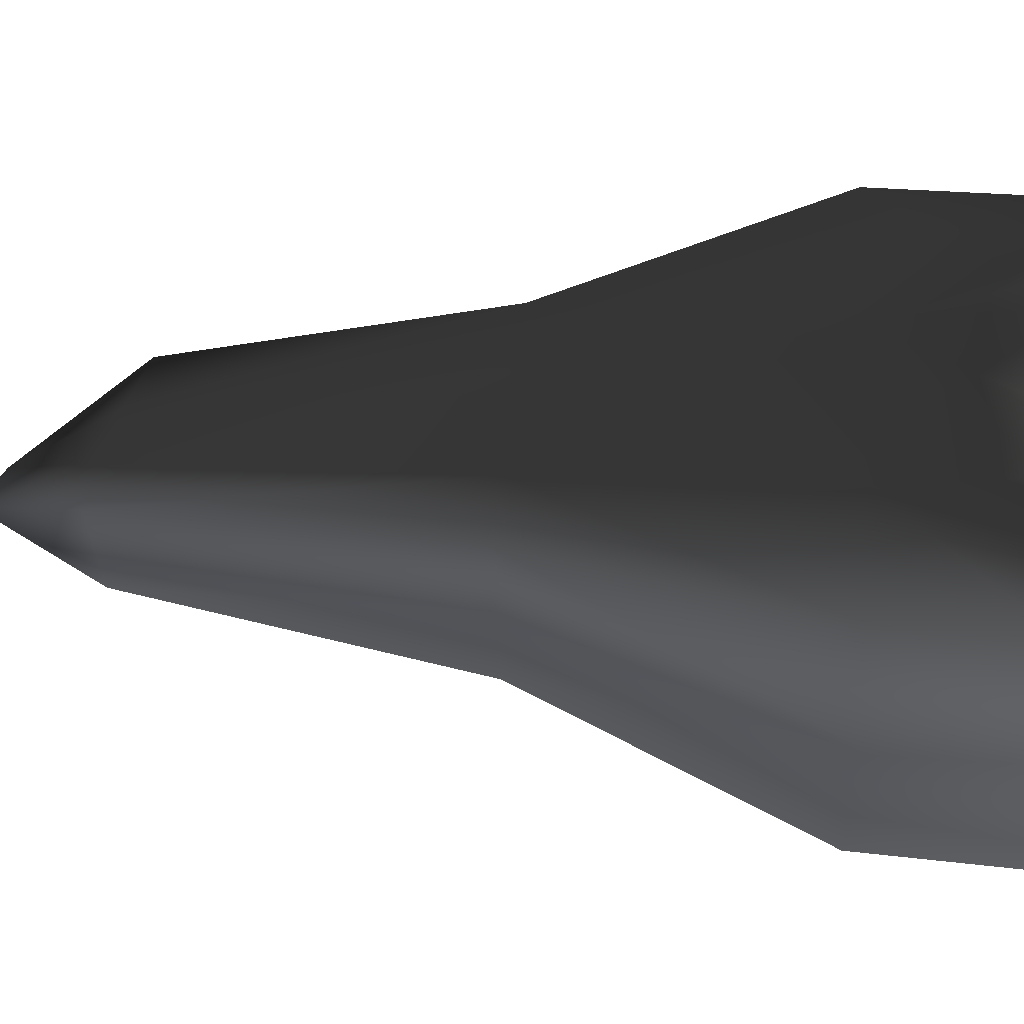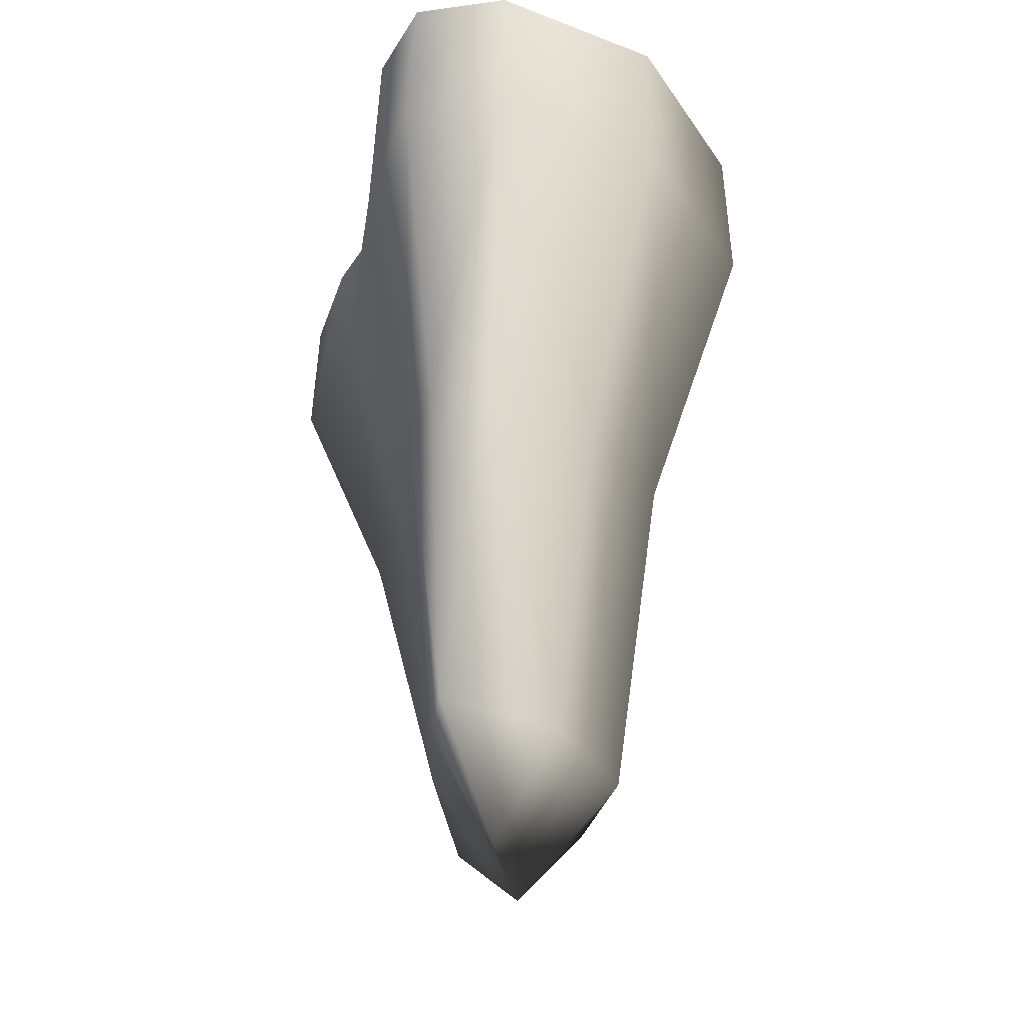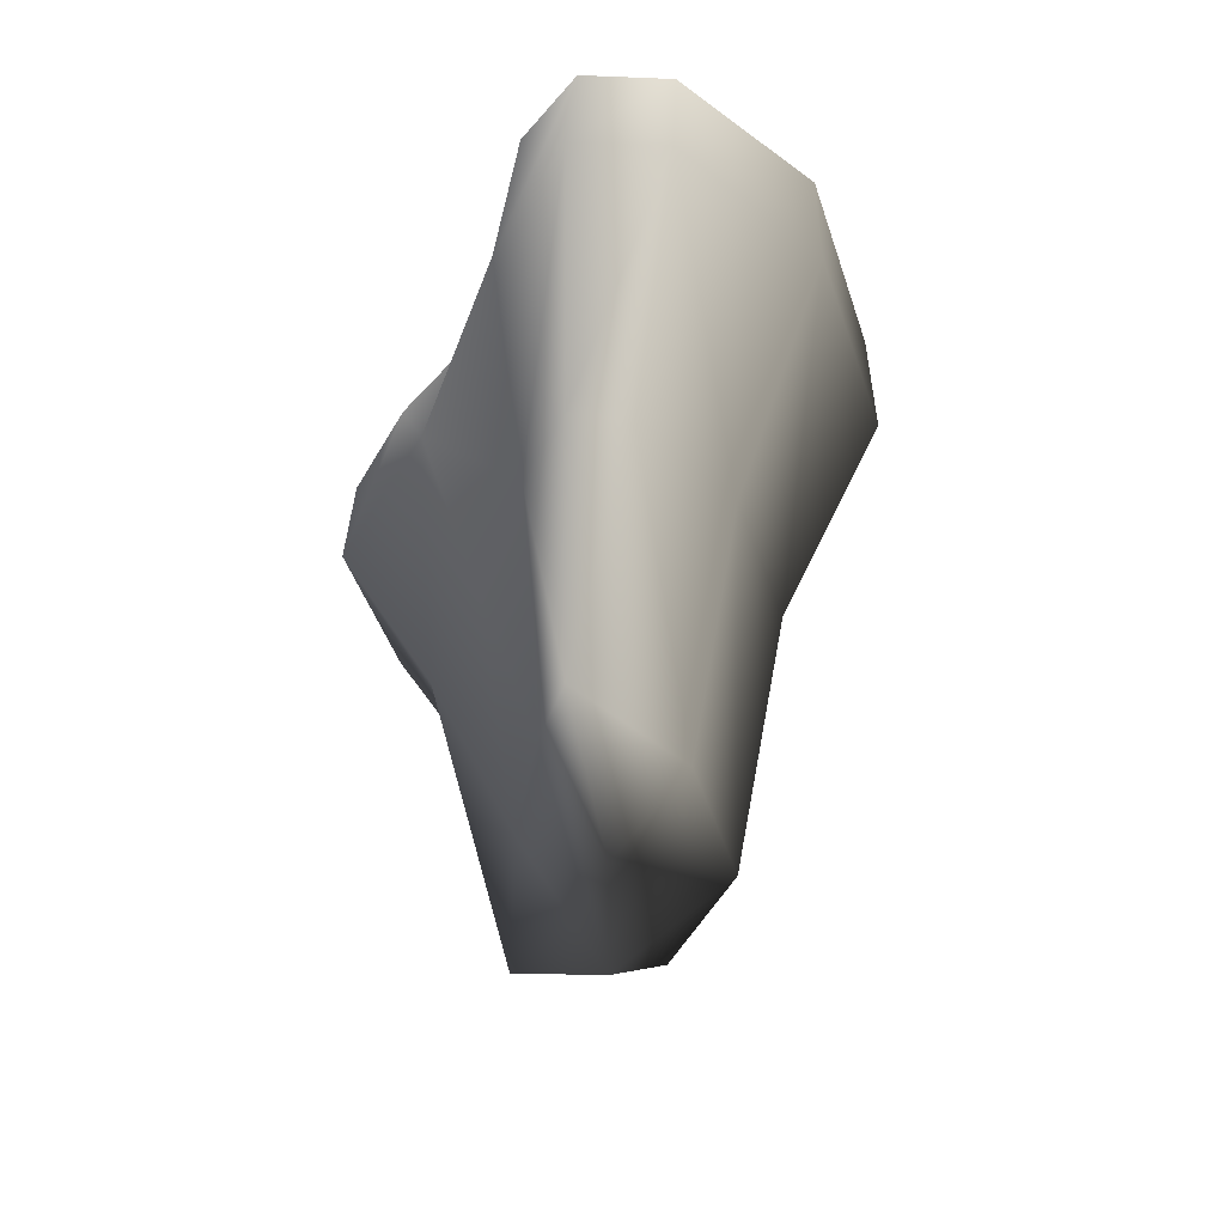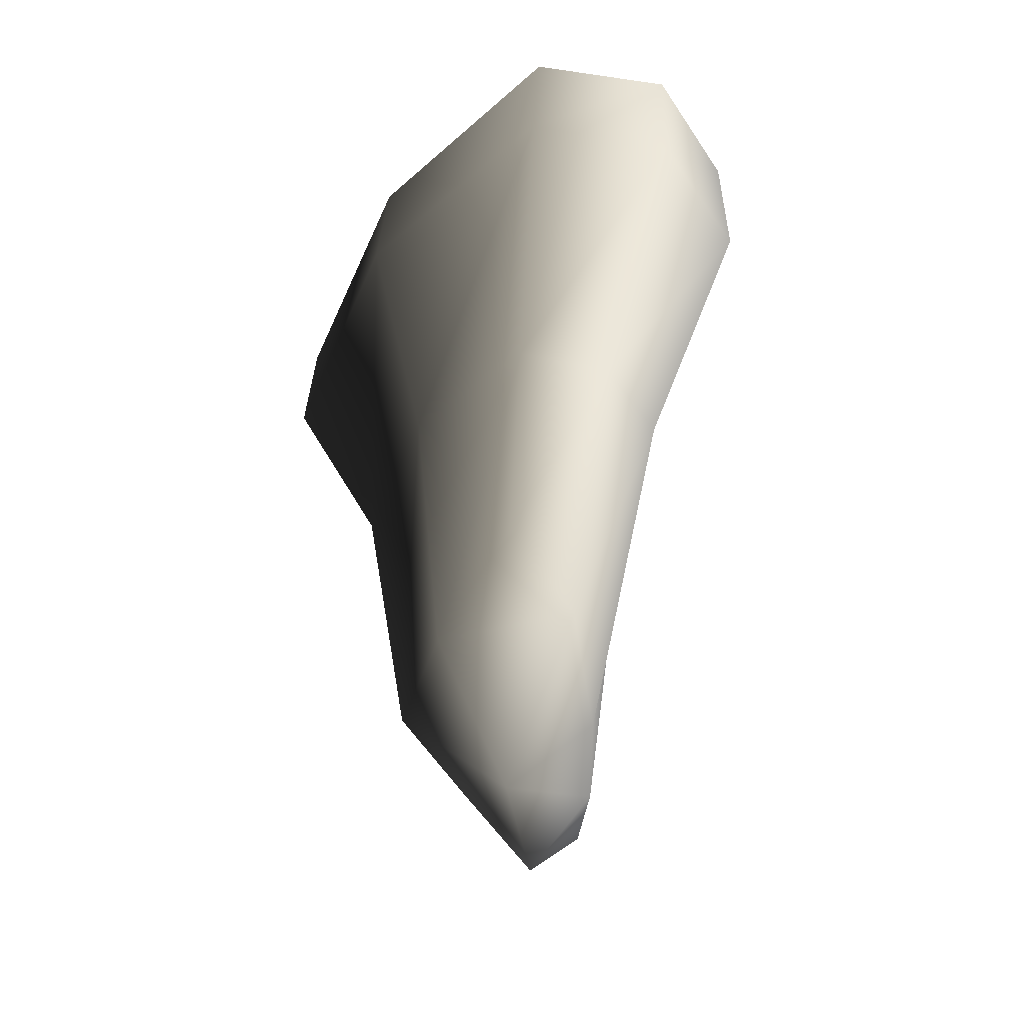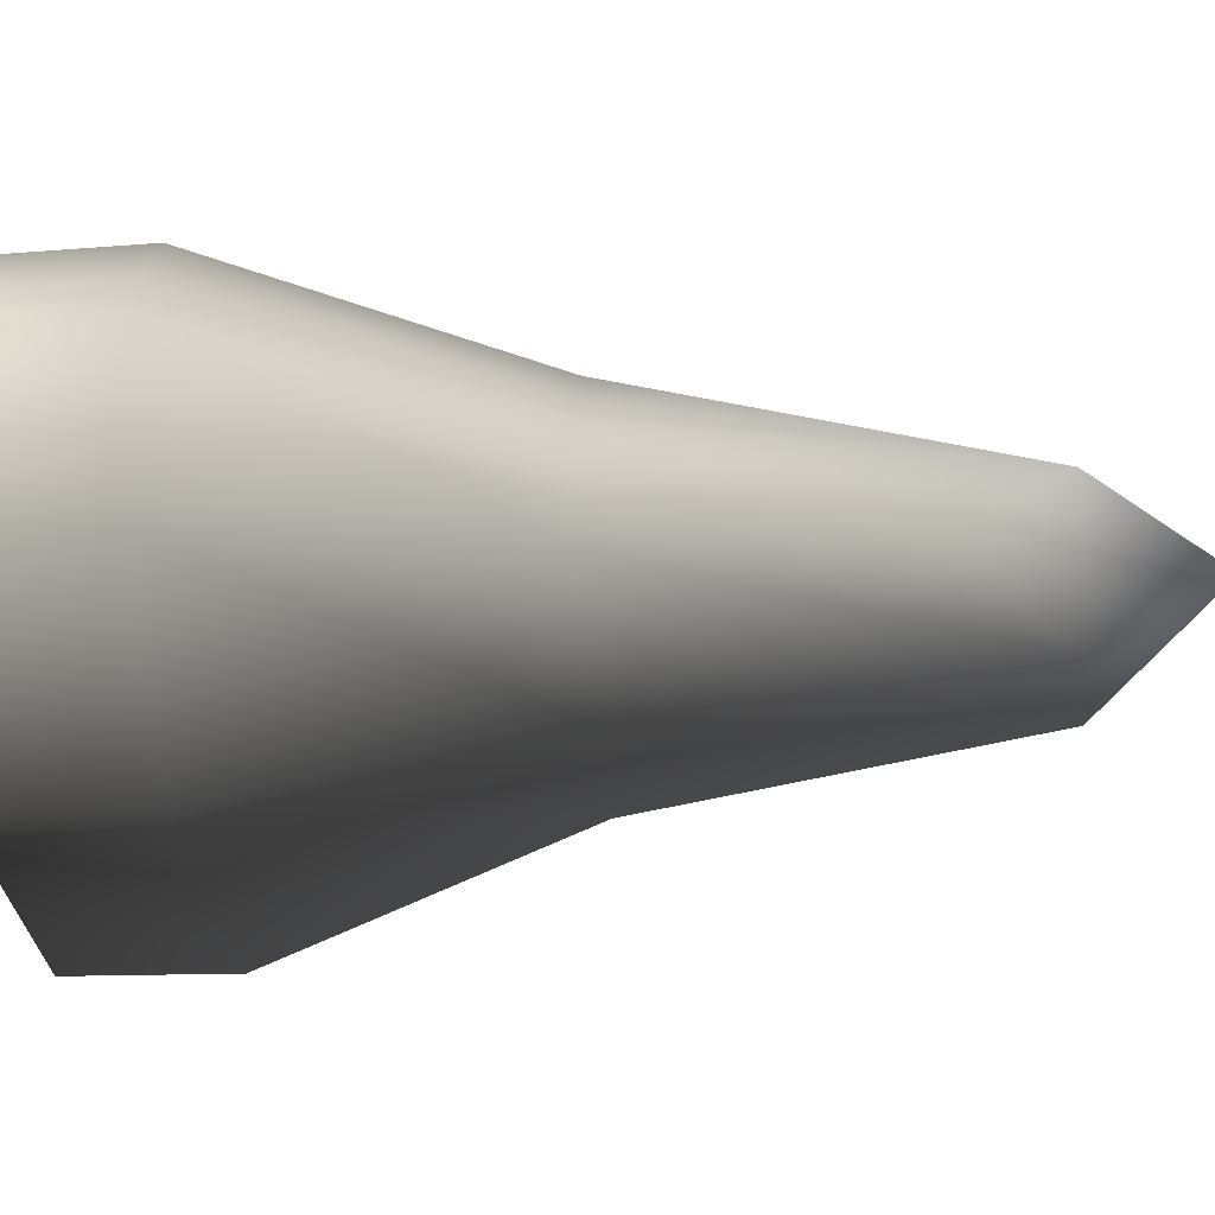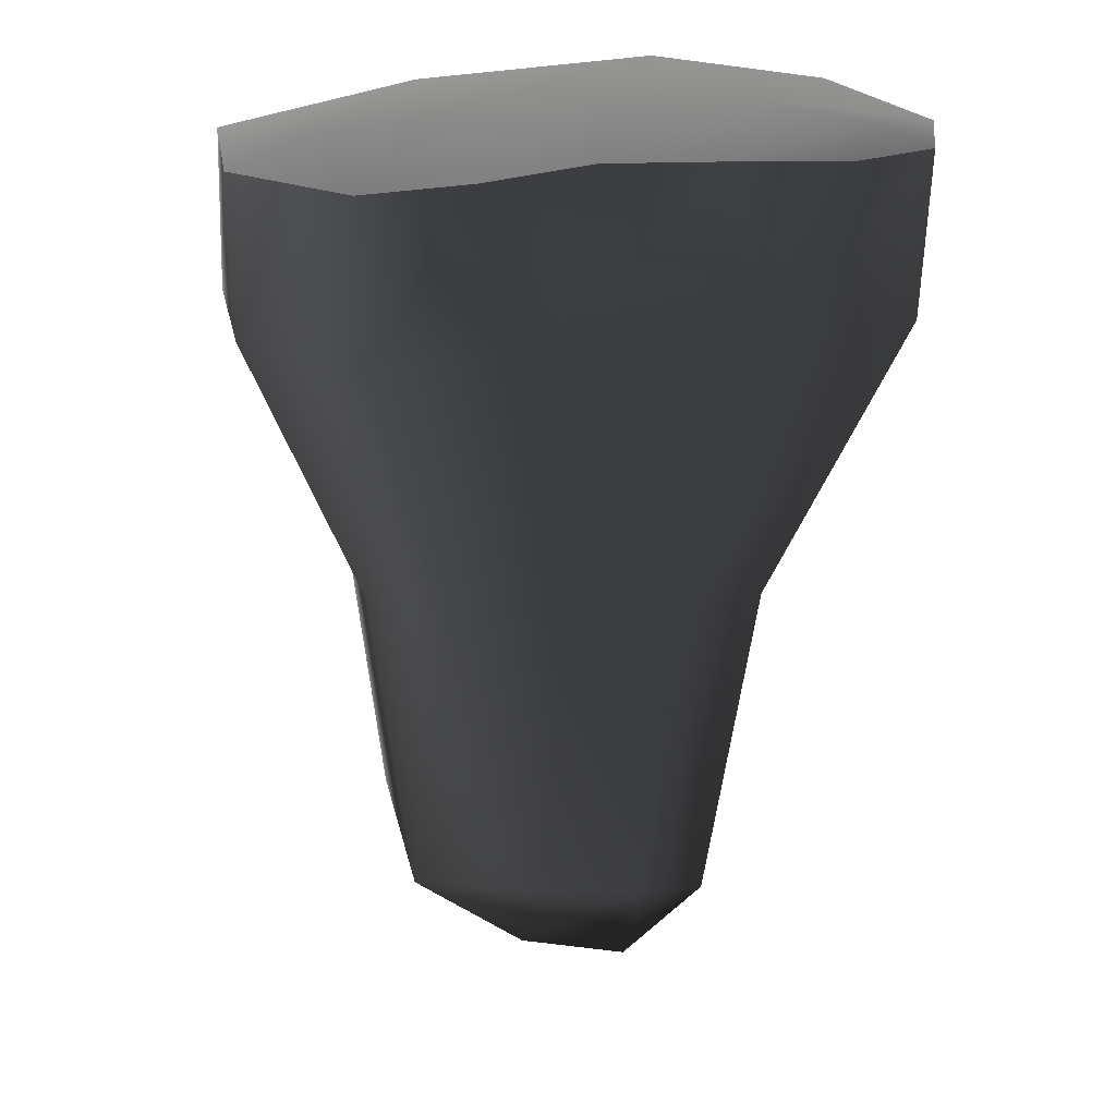
<metadata>
{"format":"obj","ext":"obj","renderer":"f3d","projection":"perspective","resolution":1024,"background":"white","views":[{"elev":48.2,"azim":94.1,"up":"+Z"},{"elev":-39.6,"azim":72.6,"up":"+Y"},{"elev":-57.4,"azim":60.8,"up":"+Y"},{"elev":-51.9,"azim":-108.0,"up":"+Y"},{"elev":-26.8,"azim":-83.6,"up":"+Z"},{"elev":24.4,"azim":-19.2,"up":"+Y"}]}
</metadata>
<code>
v  -48.09 -147.9 34.95
v  -51.17 -257.6 2.542
v  -9.995 -257.7 22.95
v  -28.42 -257.5 -32.43
v  -11.31 -294.3 -5.369
v  6.377 -257.5 -33.41
v  -77.44 -7.064 58.17
v  -42.87 -7.07 57.58
v  -31.77 -1.816 -2.132
v  -82.11 -2.11 16.36
v  -5.468 -6.942 49.08
v  22.93 -1.715 -9.575
v  55.21 -4.989 -66.17
v  -26.57 -5.077 -58.74
v  -97.29 -5.692 -20.99
v  -13.43 -148 36.91
v  -23.07 -55.94 57.16
v  -75.92 -55.79 59.56
v  -24.92 -147.1 -41.39
v  22.09 -146.9 -44.64
v  -63.68 -147.7 -17.7
v  -54.55 -229.1 -18.18
v  -98.15 -55.49 -23.93
v  -29.48 -54.54 -62.23
v  50.99 -54.06 -68.99
v  -66.16 -147.9 12.04
v  -104.2 -55.8 23.97
v  26.96 -149 44.41
v  19.13 -258.3 32.17
v  38.19 -258.8 34.54
v  51.59 -149.3 43.83
v  58.63 -148.9 25.66
v  102.4 -56.66 36.32
v  87.84 -57.36 65.26
v  44.28 -57.05 66.93
v  49.37 -147.8 -13.06
v  30.95 -258.1 -5.594
v  92.51 -55.17 -22.29
v  19.47 -294.9 12.09
v  30.49 -7.122 58.53
v  58.8 -2.154 14.94
v  63.23 -7.318 68.99
v  80.09 -2.721 47.33
v  104.9 -6.764 35.64
v  96.01 -5.783 -21.15
v  91.02 -7.237 63.53
v  -104.9 -6.479 24.98
g step_stone_07_lava
f 1 2 3
f 2 4 5
f 6 5 4
f 7 8 9 10
f 8 11 12 9
f 13 14 9 12
f 14 15 10 9
f 3 16 1
f 1 16 17 18
f 19 20 6 4
f 21 19 4 22
f 19 21 23 24
f 20 19 24 25
f 26 21 22 2
f 2 1 26
f 26 1 18 27
f 21 26 27 23
f 28 29 30 31
f 30 32 31
f 31 32 33 34
f 28 31 34 35
f 36 37 6 20
f 38 36 20 25
f 36 38 33 32
f 32 37 36
f 28 35 17 16
f 29 28 16 3
f 39 5 6 37
f 37 30 39
f 5 39 29 3
f 11 40 41 12
f 40 42 43 41
f 44 45 41 43
f 45 13 12 41
f 8 7 18 17
f 17 11 8
f 40 11 17 35
f 35 42 40
f 46 42 35 34
f 44 46 34 33
f 43 46 44
f 43 42 46
f 45 44 33 38
f 13 45 38 25
f 14 13 25 24
f 15 14 24 23
f 47 15 23 27
f 7 47 27 18
f 10 47 7
f 10 15 47
f 2 5 3
f 2 22 4
f 37 32 30
f 29 39 30

</code>
